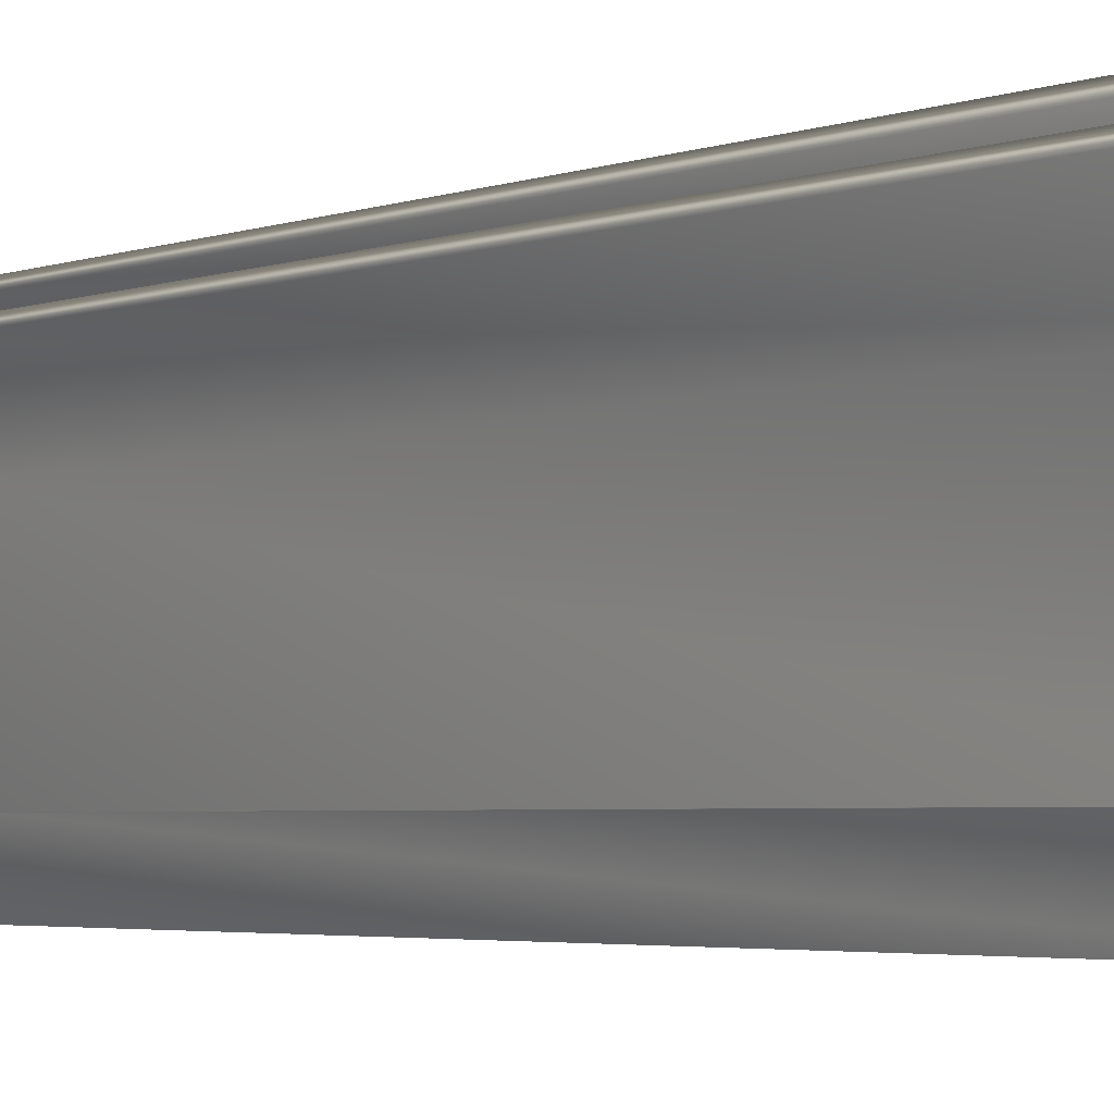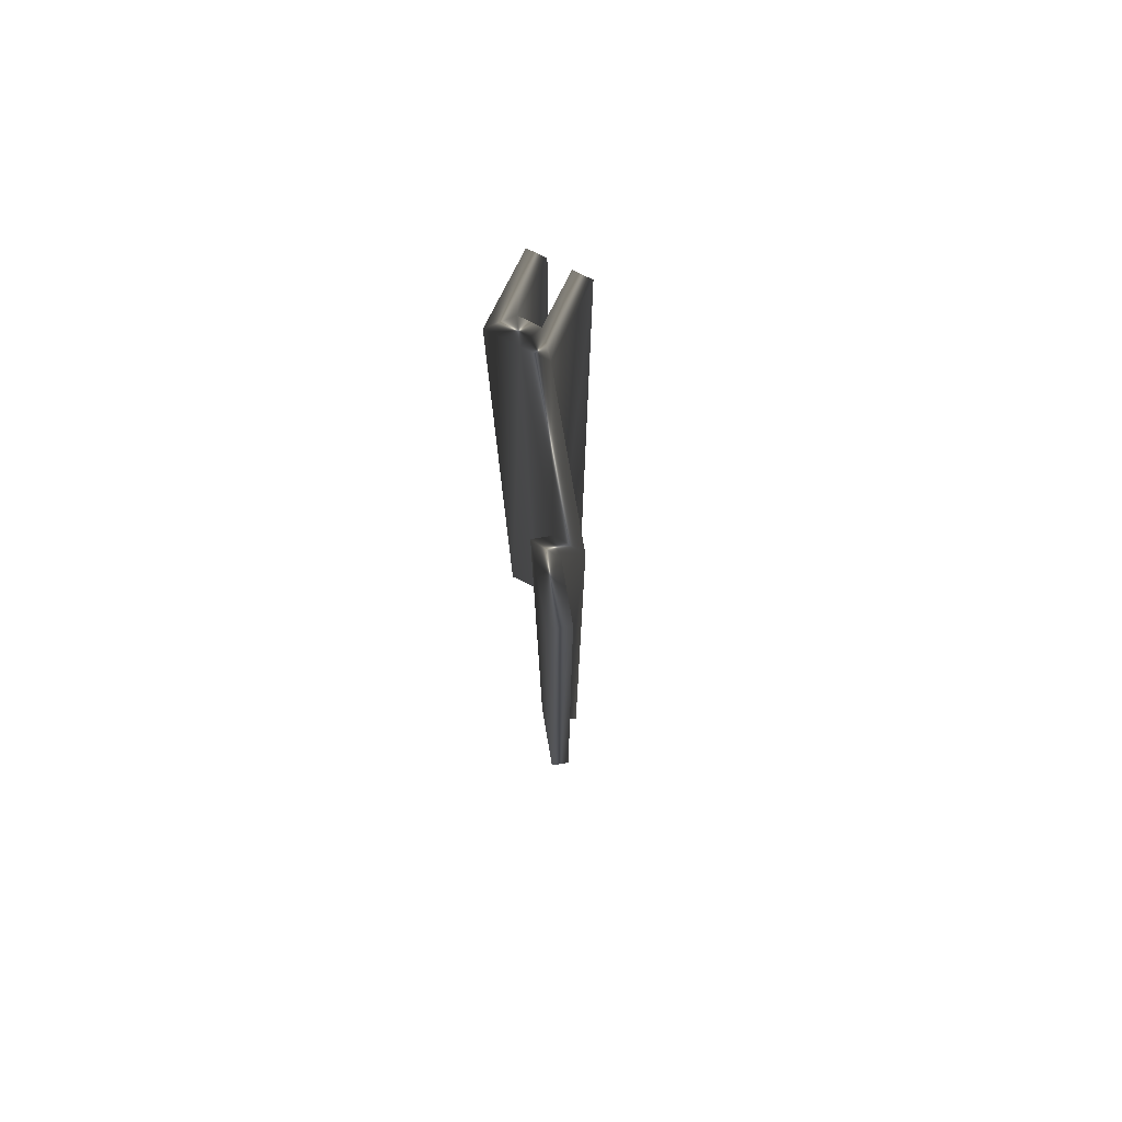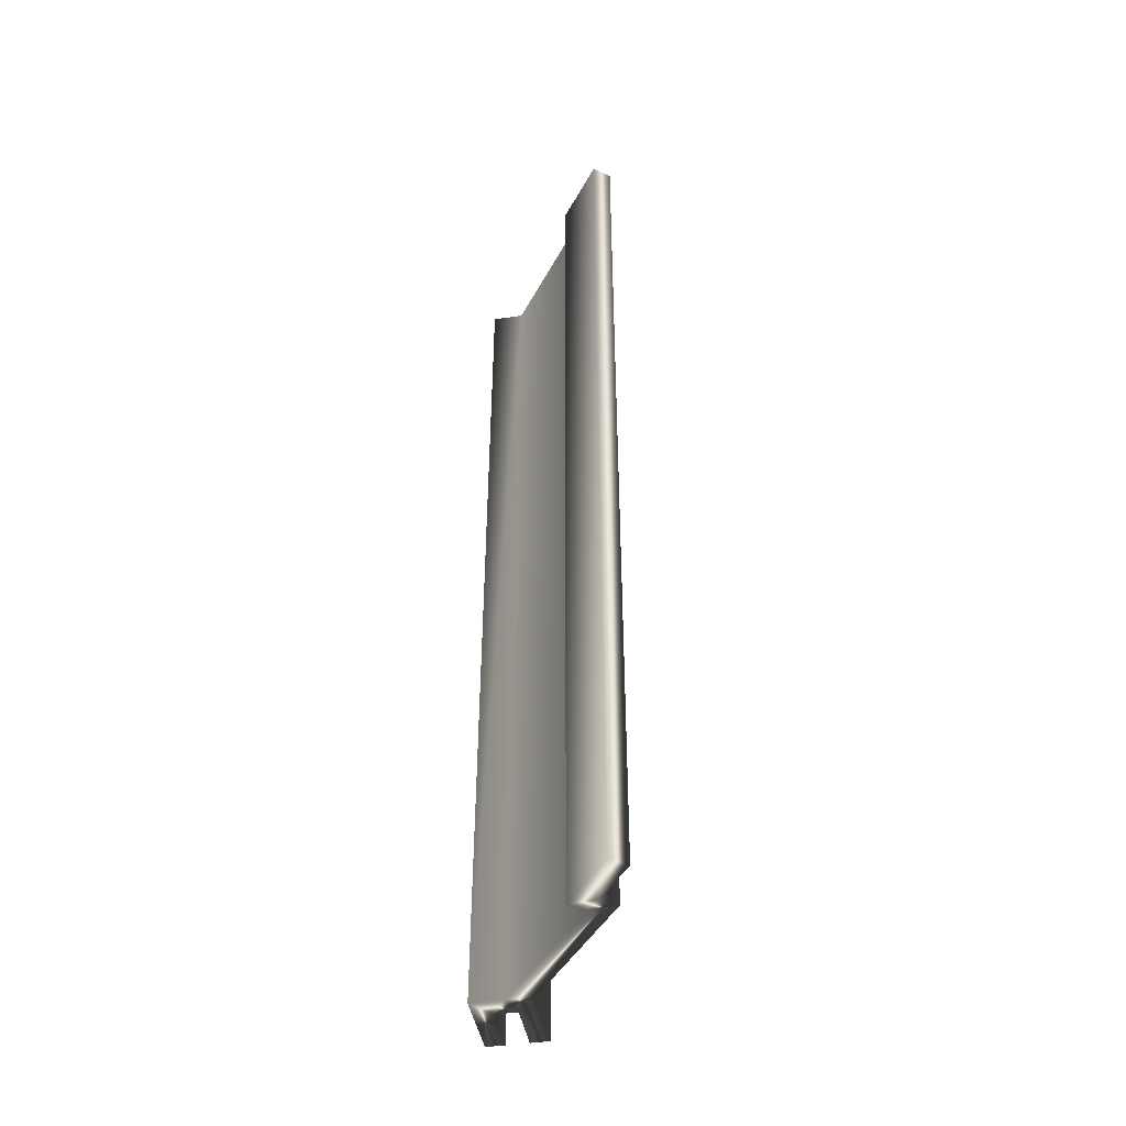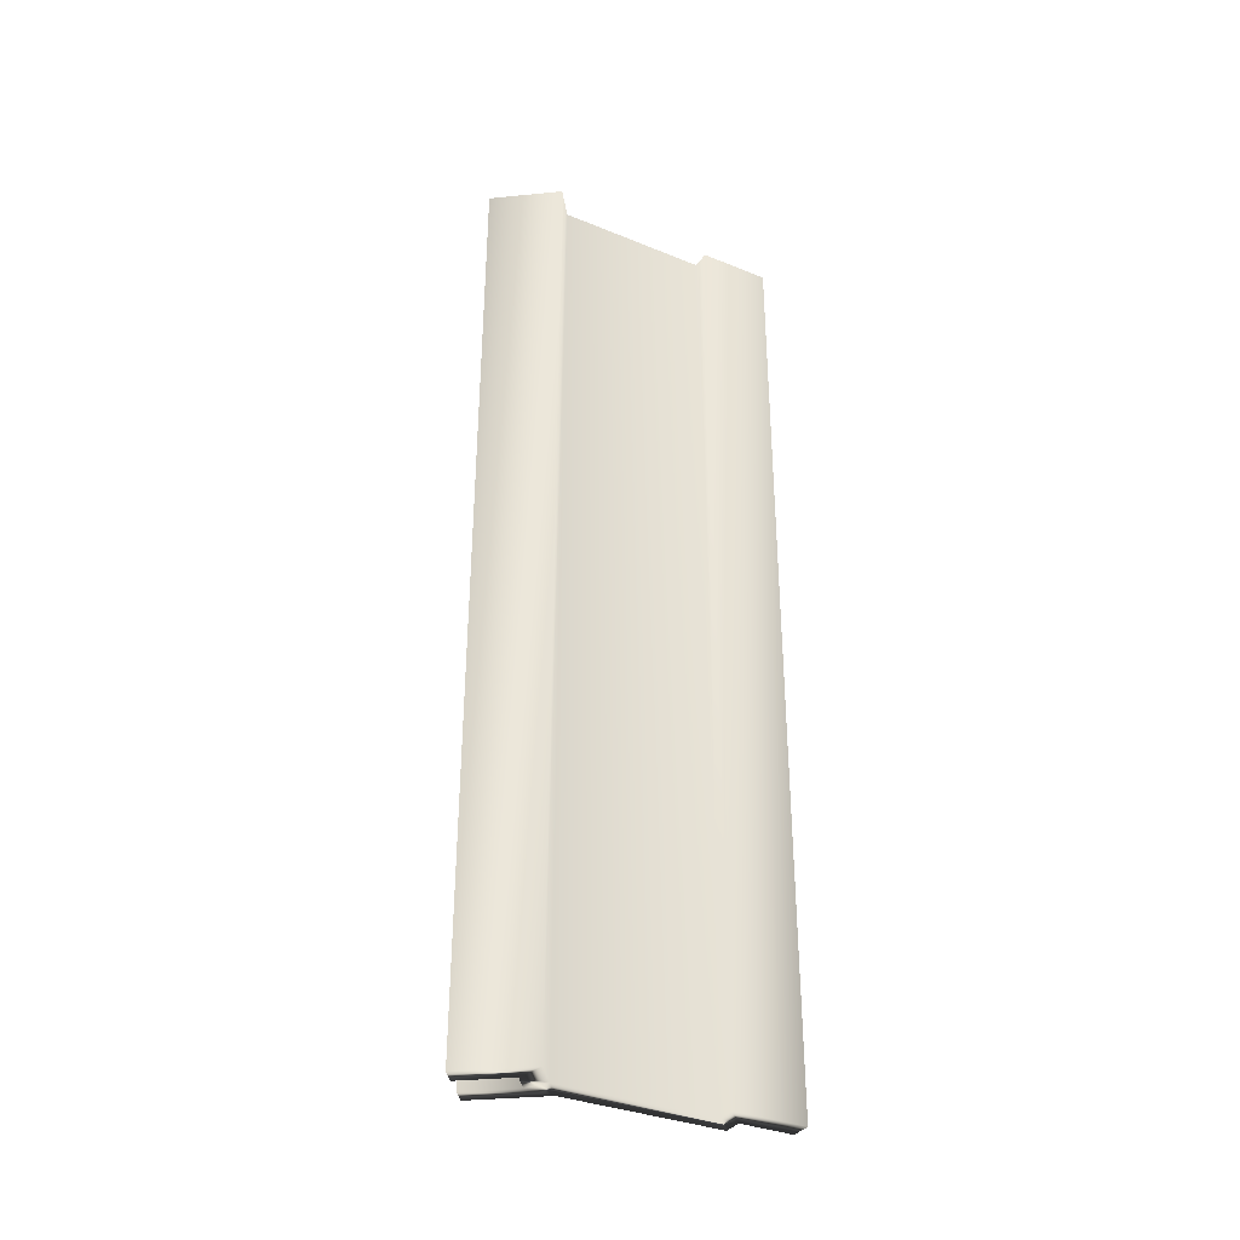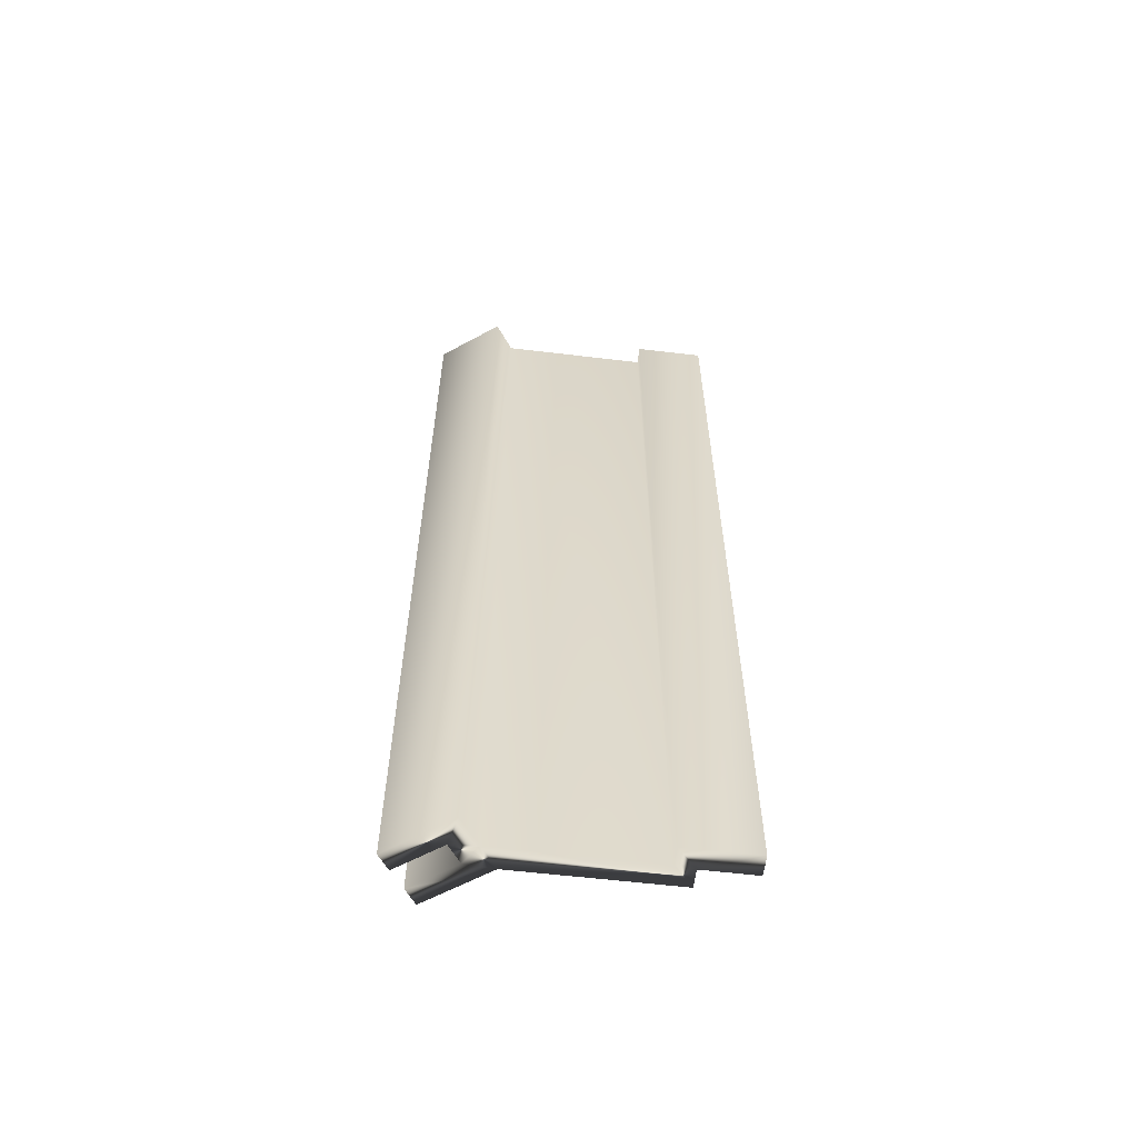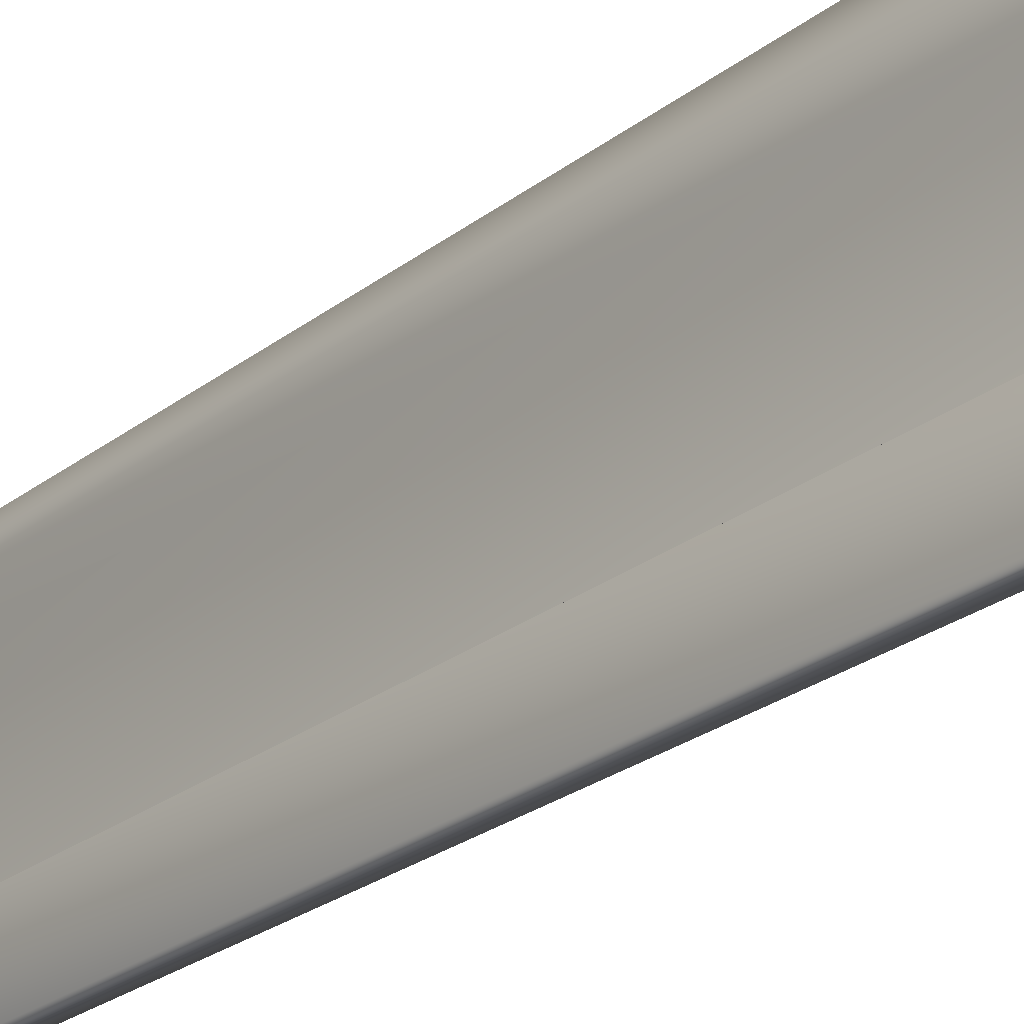
<metadata>
{"format":"obj","ext":"obj","renderer":"f3d","projection":"perspective","resolution":1024,"background":"white","views":[{"elev":-3.2,"azim":143.1,"up":"+Y"},{"elev":77.6,"azim":-9.8,"up":"+Z"},{"elev":-44.0,"azim":-26.5,"up":"+Z"},{"elev":-34.5,"azim":-118.7,"up":"+Z"},{"elev":-59.0,"azim":-97.0,"up":"+Z"},{"elev":-25.3,"azim":-39.1,"up":"+Y"}]}
</metadata>
<code>
v -3.174 34.76 4.298
v -3.174 34.76 154.3
v -7.38 37.85 4.298
v -7.38 37.85 154.3
v -2.89 38.9 154.3
v -2.89 38.9 4.298
v 2.142 45.75 154.3
v 2.142 45.75 4.298
v -0.2761 47.52 4.298
v -0.2761 47.52 154.3
v -0.06966 36.83 4.298
v -0.06966 36.83 154.3
v 4.962 43.68 4.298
v 4.962 43.68 154.3
v 7.38 41.9 4.298
v 7.38 41.9 154.3
v 0.2761 32.23 154.3
v 0.2761 32.23 4.298
v 0.2761 7.211 4.298
v 0.2761 7.211 154.3
v -3.174 10.21 154.3
v -6.024 10.21 154.3
v -2.724 7.211 154.3
v -6.024 -1.239 154.3
v -2.724 -1.239 154.3
v -3.174 10.21 4.298
v -6.024 10.21 4.298
v -2.724 7.211 4.298
v -2.724 -1.239 4.298
v -6.024 -1.239 4.298
g mmGroup0
f 1 2 3
f 3 2 4
f 5 6 7
f 7 6 8
f 9 10 8
f 8 10 7
f 11 12 13
f 13 12 14
f 13 14 15
f 15 14 16
f 6 5 11
f 11 5 12
f 3 4 9
f 9 4 10
f 17 18 16
f 16 18 15
f 18 17 19
f 19 17 20
f 21 17 2
f 2 17 12
f 2 12 5
f 22 23 21
f 21 23 20
f 21 20 17
f 22 24 23
f 23 24 25
f 16 14 17
f 17 14 12
f 7 10 5
f 5 10 4
f 5 4 2
f 21 26 22
f 22 26 27
f 19 20 28
f 28 20 23
f 28 23 29
f 29 23 25
f 24 30 25
f 25 30 29
f 30 24 27
f 27 24 22
f 19 26 18
f 18 26 1
f 18 1 11
f 11 1 6
f 6 1 3
f 6 3 9
f 19 28 26
f 26 28 27
f 27 28 30
f 30 28 29
f 9 8 6
f 11 13 18
f 18 13 15
f 1 26 2
f 2 26 21

</code>
